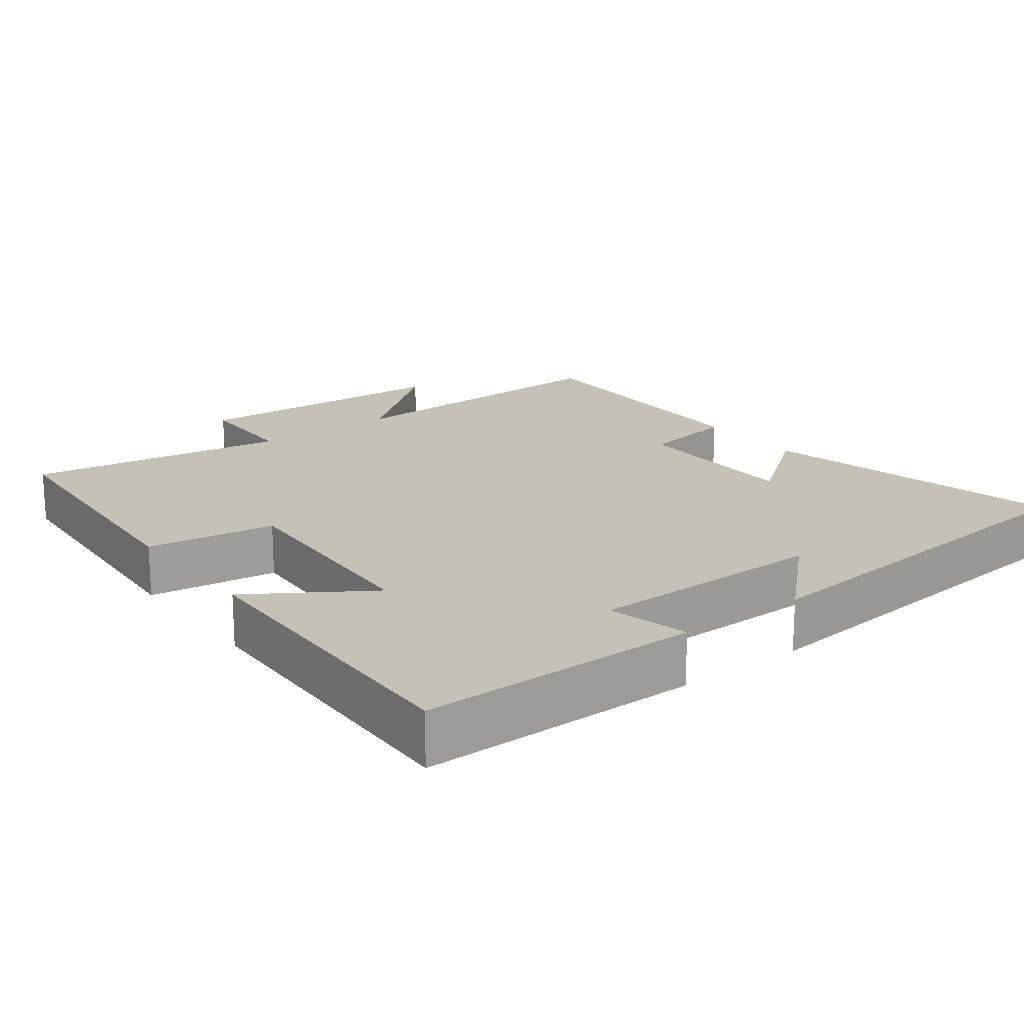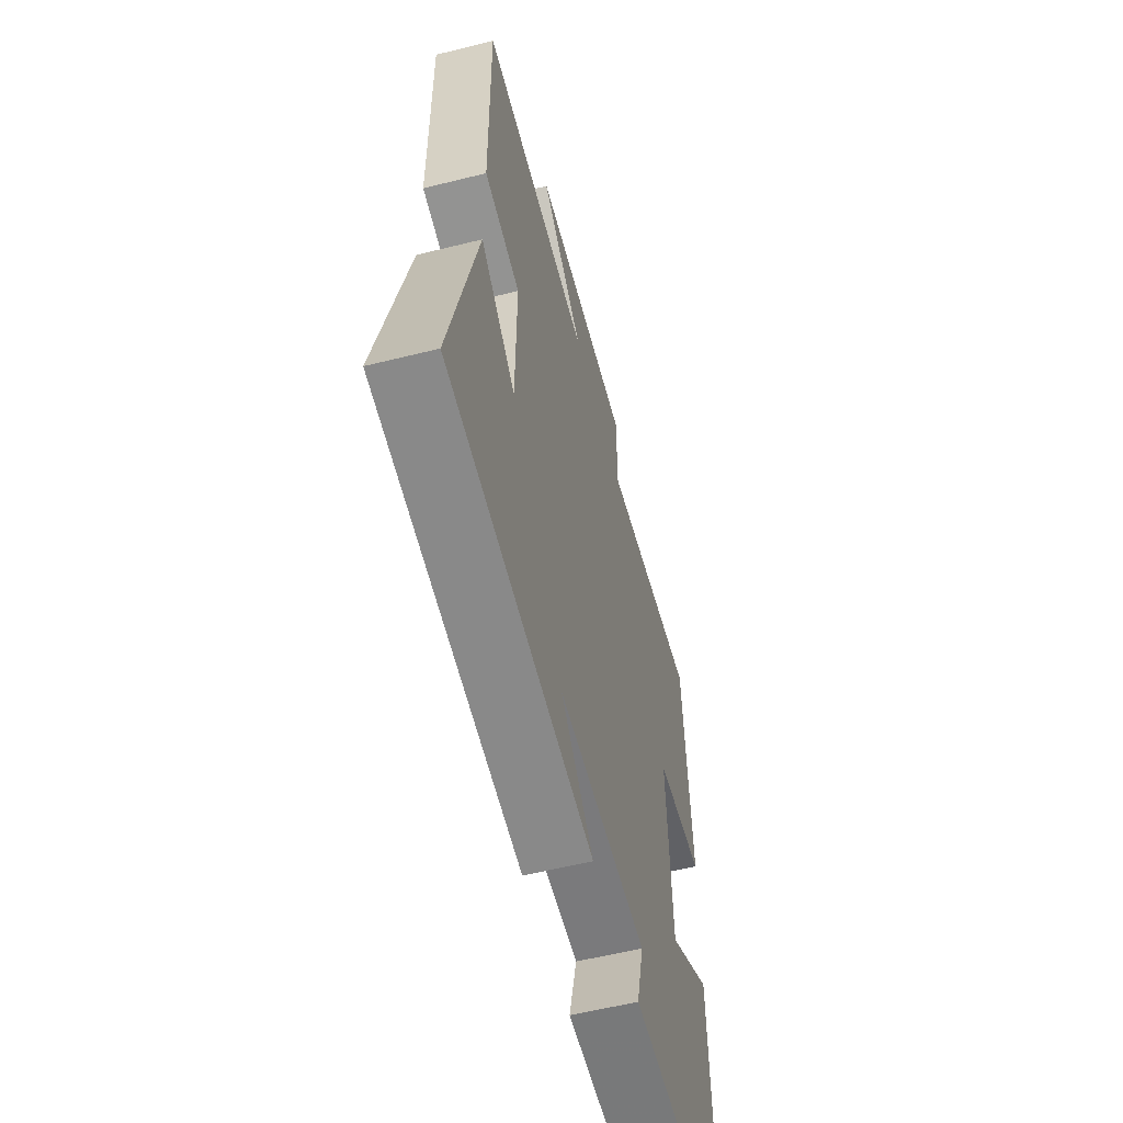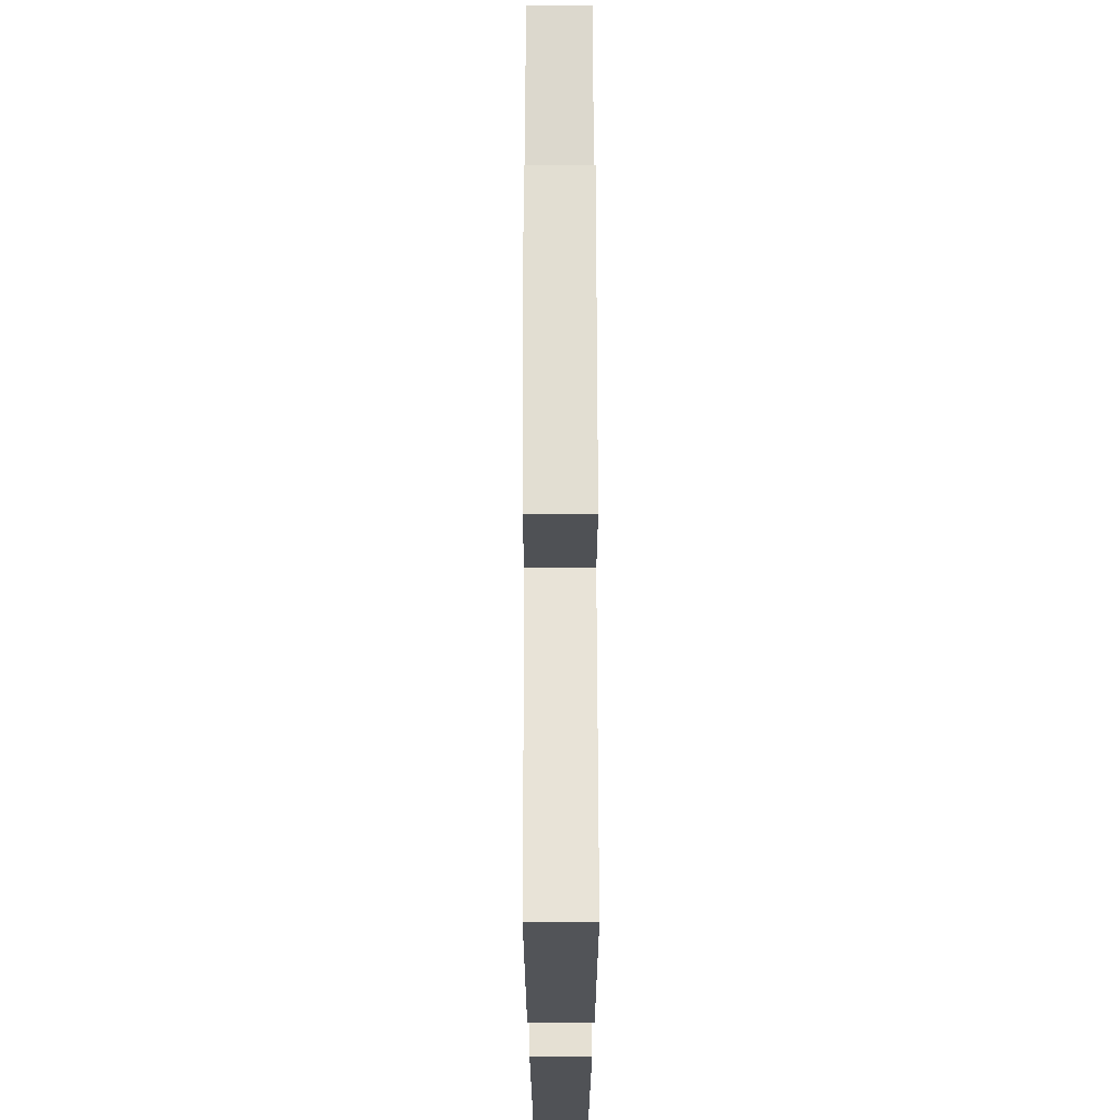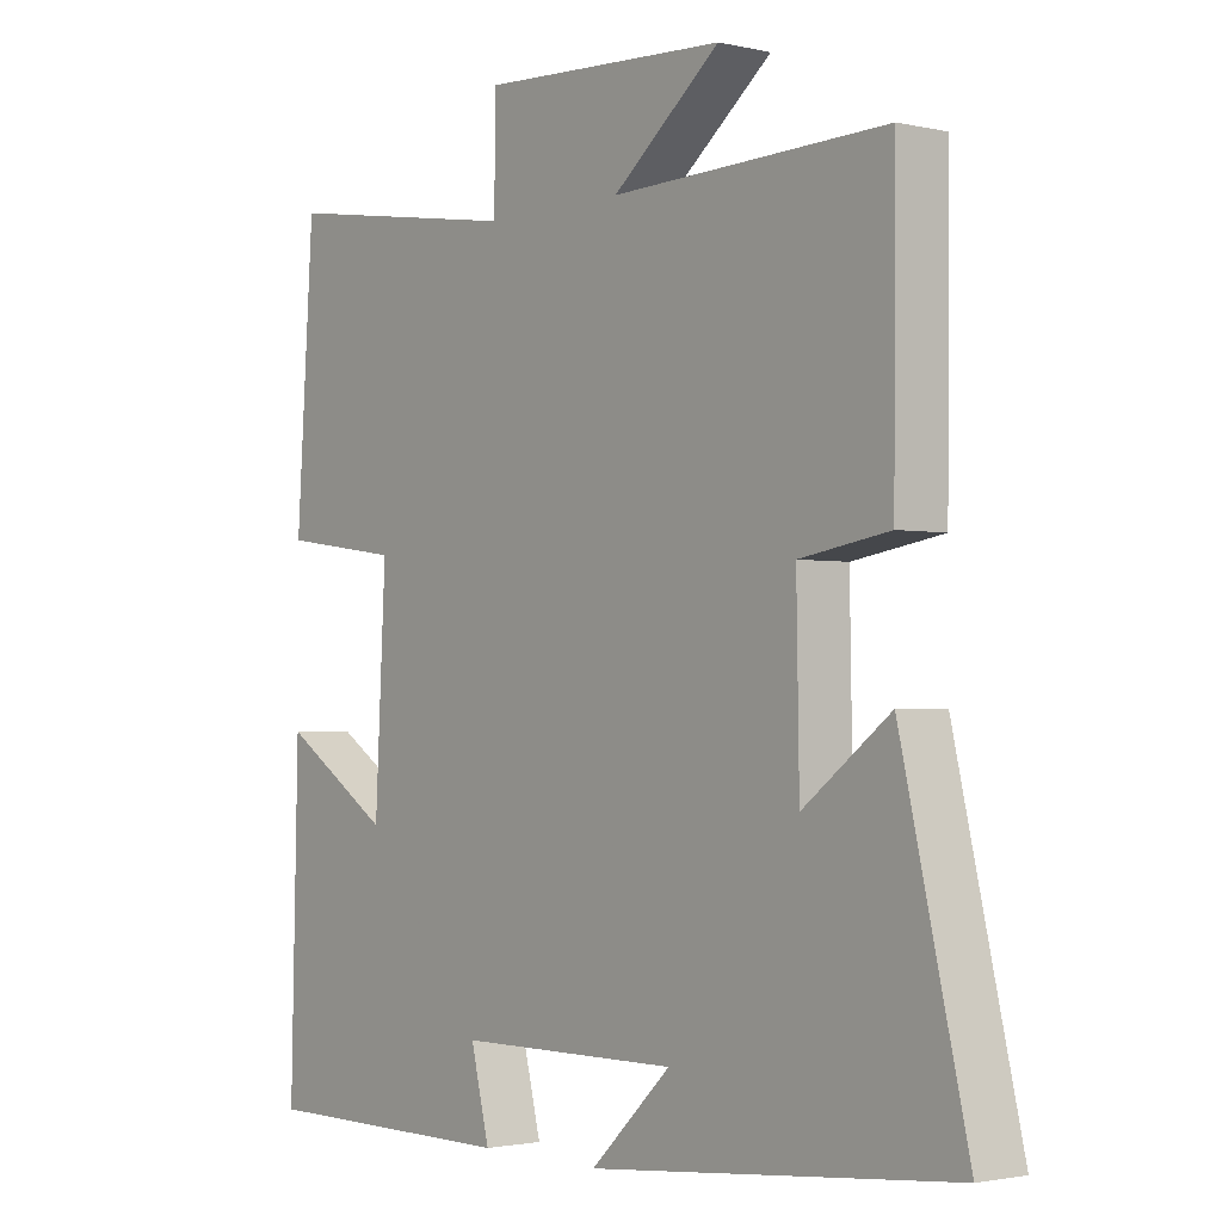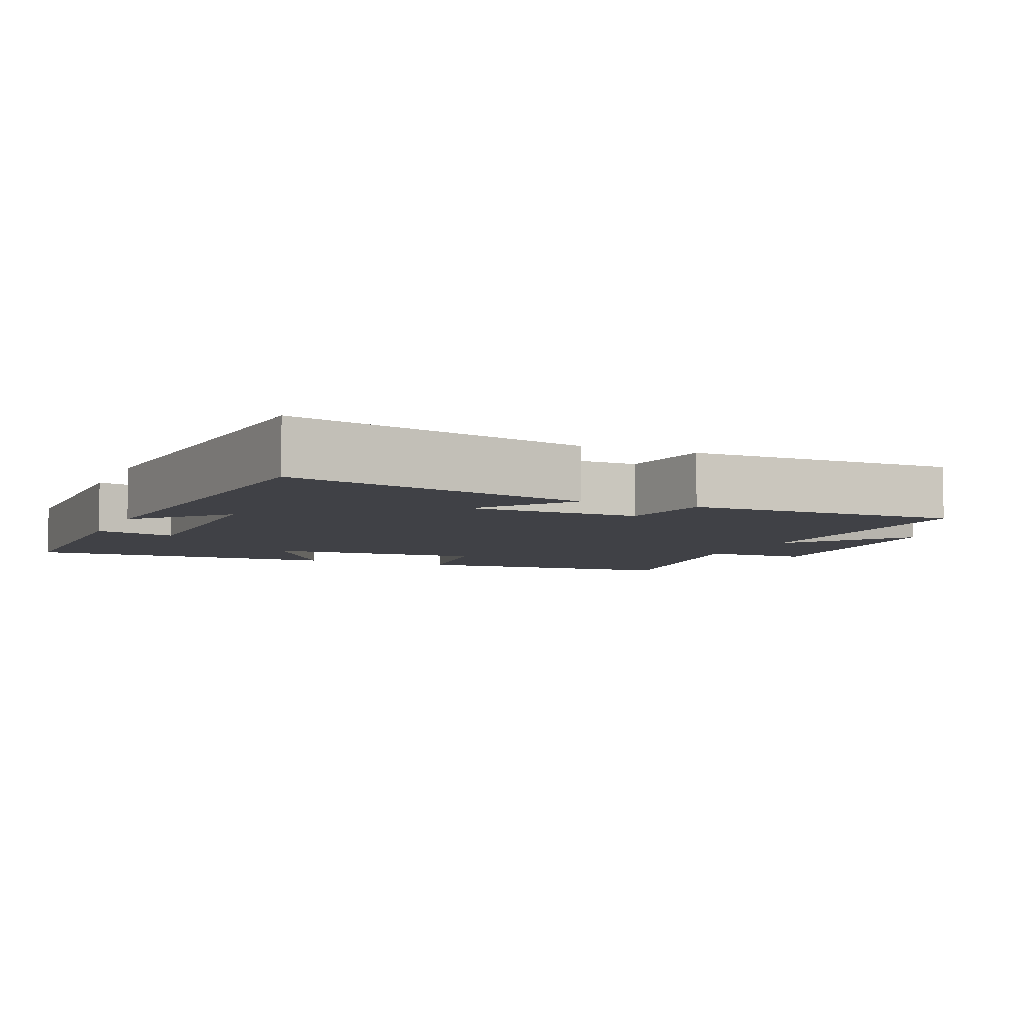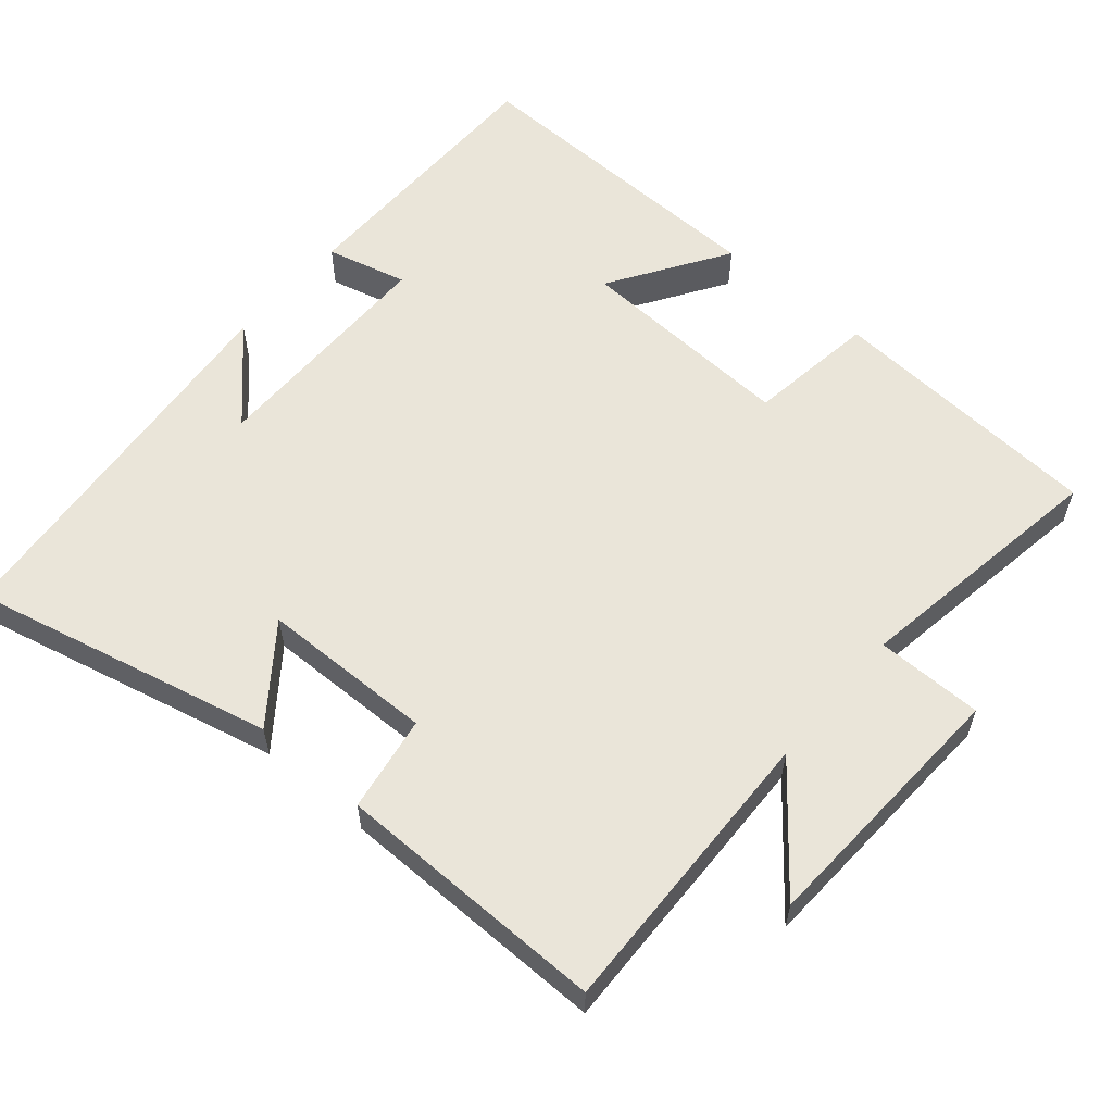
<metadata>
{"format":"obj","ext":"obj","renderer":"f3d","projection":"perspective","resolution":1024,"background":"white","views":[{"elev":18.7,"azim":142.9,"up":"+Y"},{"elev":-57.9,"azim":-75.5,"up":"+Z"},{"elev":70.7,"azim":89.9,"up":"+Z"},{"elev":-1.9,"azim":-129.0,"up":"+Z"},{"elev":-6.0,"azim":-113.2,"up":"+Y"},{"elev":58.3,"azim":-49.5,"up":"+Y"}]}
</metadata>
<code>
v 0.474 0.07 0.556
v 0.5 0.07 0.171
v 0.321 0.07 0.146
v 0.337 0.07 -0.16
v 0.5 0.07 -0.055
v 0.511 0.07 -0.499
v 0.124 0.07 -0.5
v 0.152 0.07 -0.387
v -0.178 0.07 -0.385
v -0.058 0.07 -0.5
v -0.598 0.07 -0.448
v -0.5 0.07 -0.028
v -0.371 0.07 -0.126
v -0.367 0.07 0.114
v -0.5 0.07 0.136
v -0.503 0.07 0.512
v -0.094 0.07 0.5
v -0.255 0.07 0.63
v 0.113 0.07 0.648
v 0.114 0.07 0.5
v 0.474 0 0.556
v 0.5 0 0.171
v 0.321 0 0.146
v 0.337 0 -0.16
v 0.5 0 -0.055
v 0.511 0 -0.499
v 0.124 0 -0.5
v 0.152 0 -0.387
v -0.178 0 -0.385
v -0.058 0 -0.5
v -0.598 0 -0.448
v -0.5 0 -0.028
v -0.371 0 -0.126
v -0.367 0 0.114
v -0.5 0 0.136
v -0.503 0 0.512
v -0.094 0 0.5
v -0.255 0 0.63
v 0.113 0 0.648
v 0.114 0 0.5
f 17 18 19 20
f 14 15 16 17
f 13 14 17 20
f 11 12 13
f 9 10 11
f 9 11 13 20
f 5 6 7 8
f 4 5 8
f 3 4 8 9
f 20 1 2 3
f 3 9 20
f 40 39 38 37
f 37 36 35 34
f 40 37 34 33
f 33 32 31
f 31 30 29
f 40 33 31 29
f 28 27 26 25
f 28 25 24
f 29 28 24 23
f 23 22 21 40
f 40 29 23
f 1 21 22 2
f 2 22 23 3
f 3 23 24 4
f 4 24 25 5
f 5 25 26 6
f 6 26 27 7
f 7 27 28 8
f 8 28 29 9
f 9 29 30 10
f 10 30 31 11
f 11 31 32 12
f 12 32 33 13
f 13 33 34 14
f 14 34 35 15
f 15 35 36 16
f 16 36 37 17
f 17 37 38 18
f 18 38 39 19
f 19 39 40 20
f 20 40 21 1

</code>
